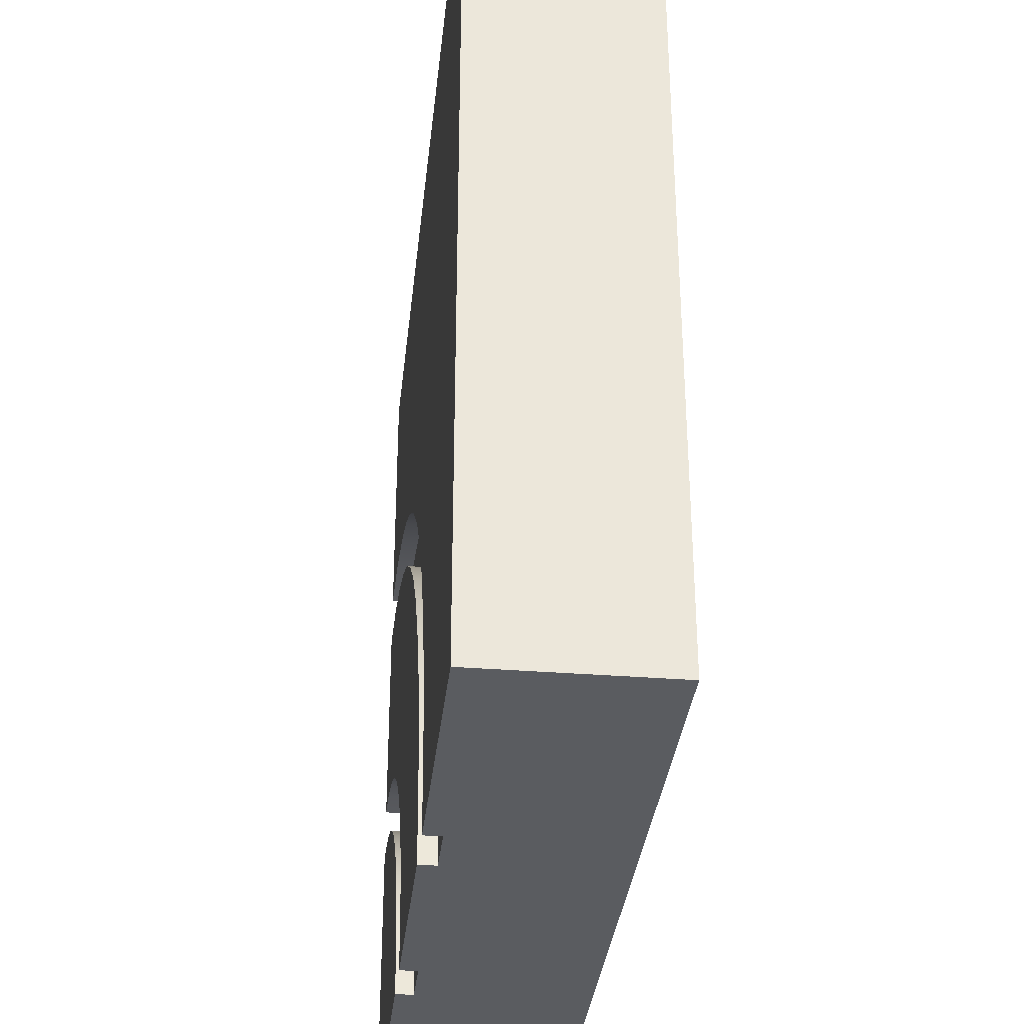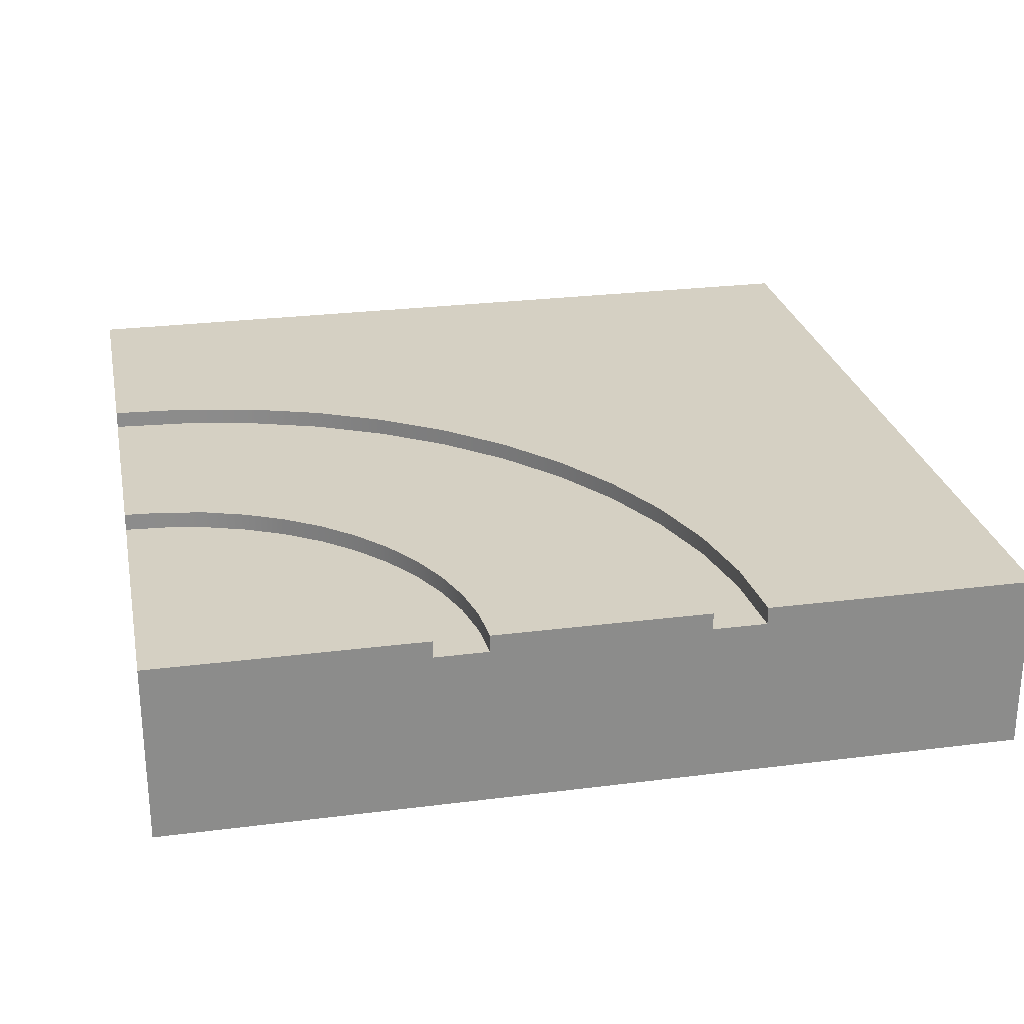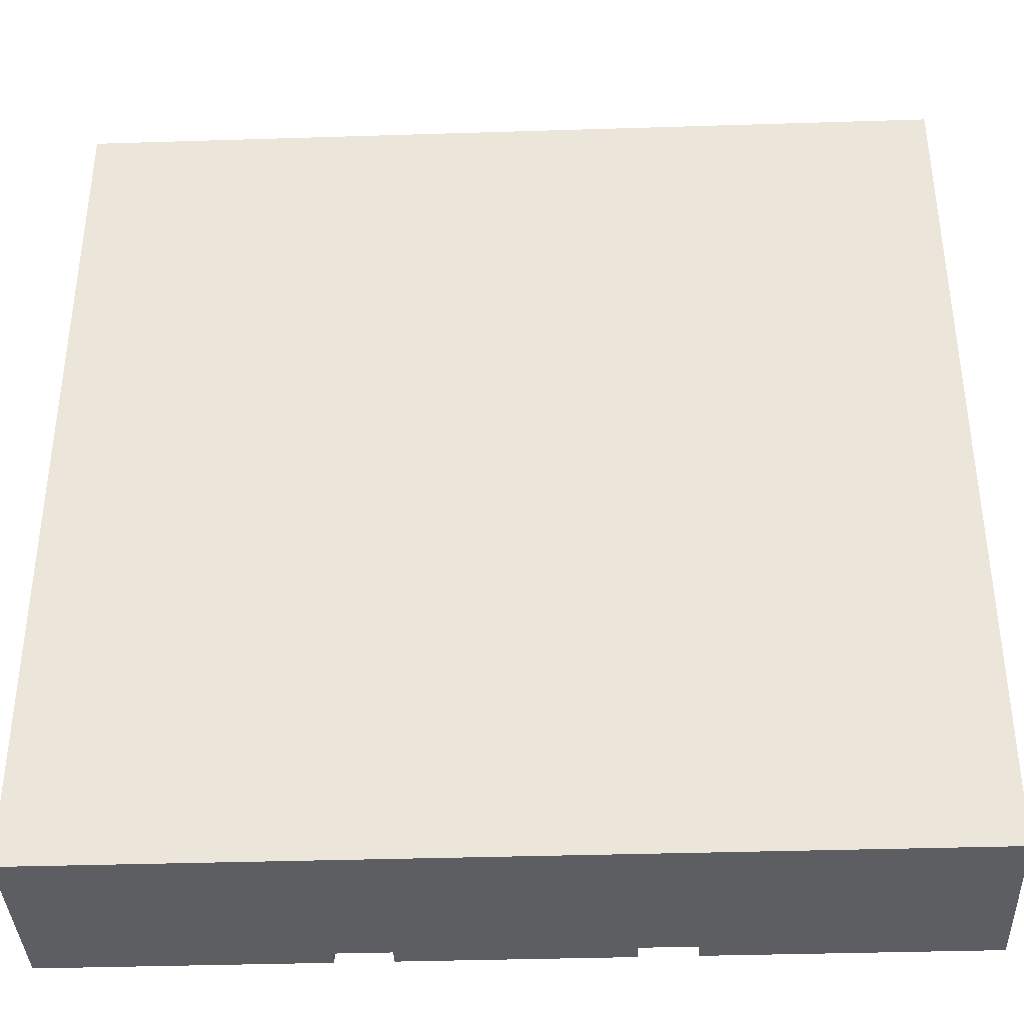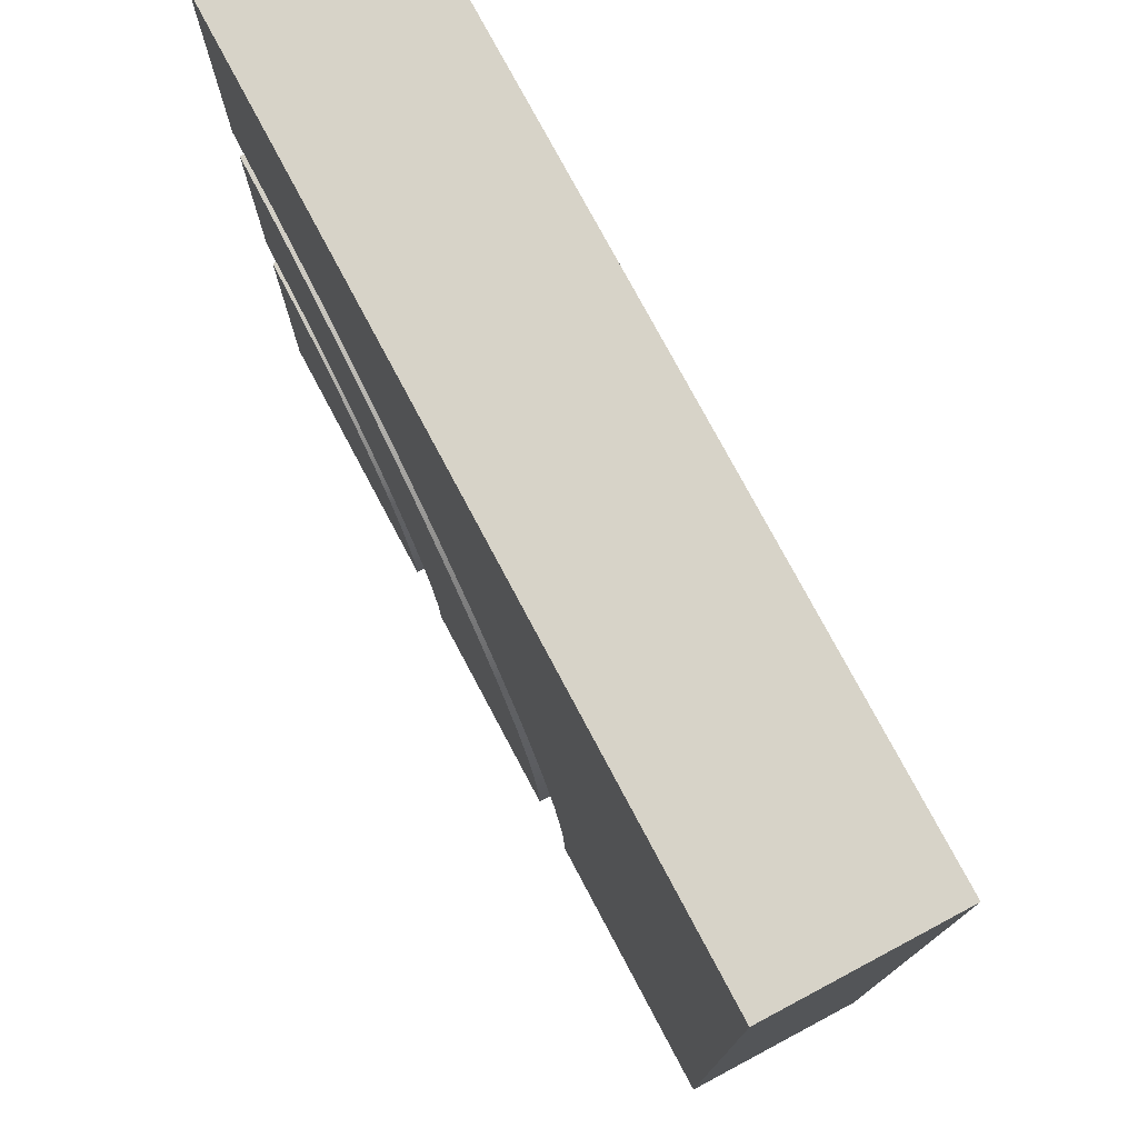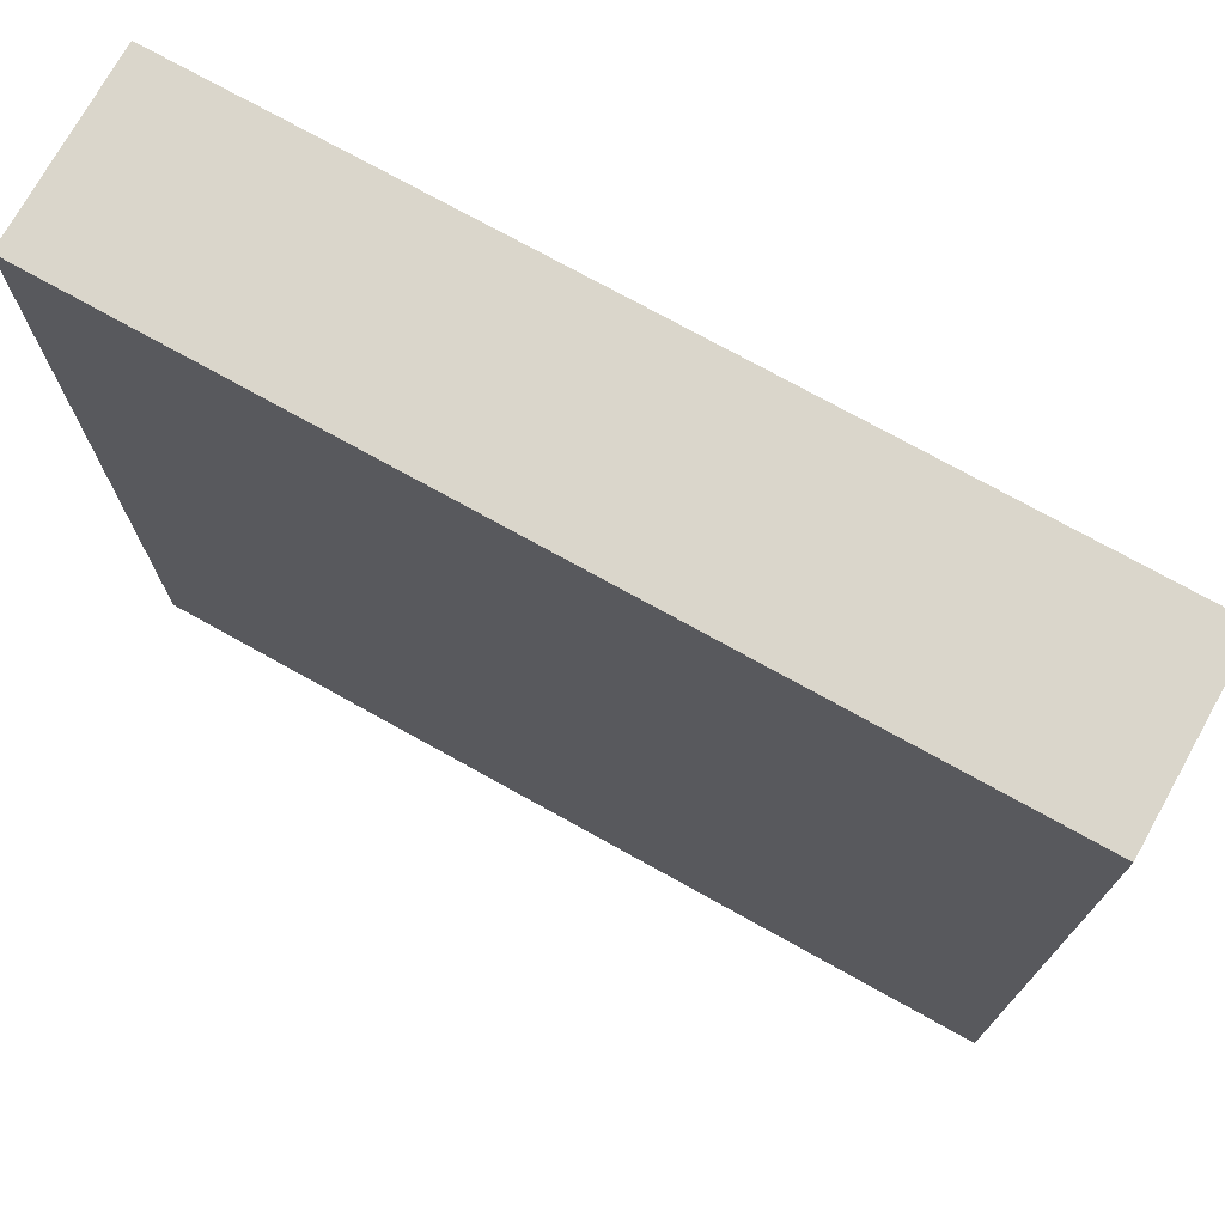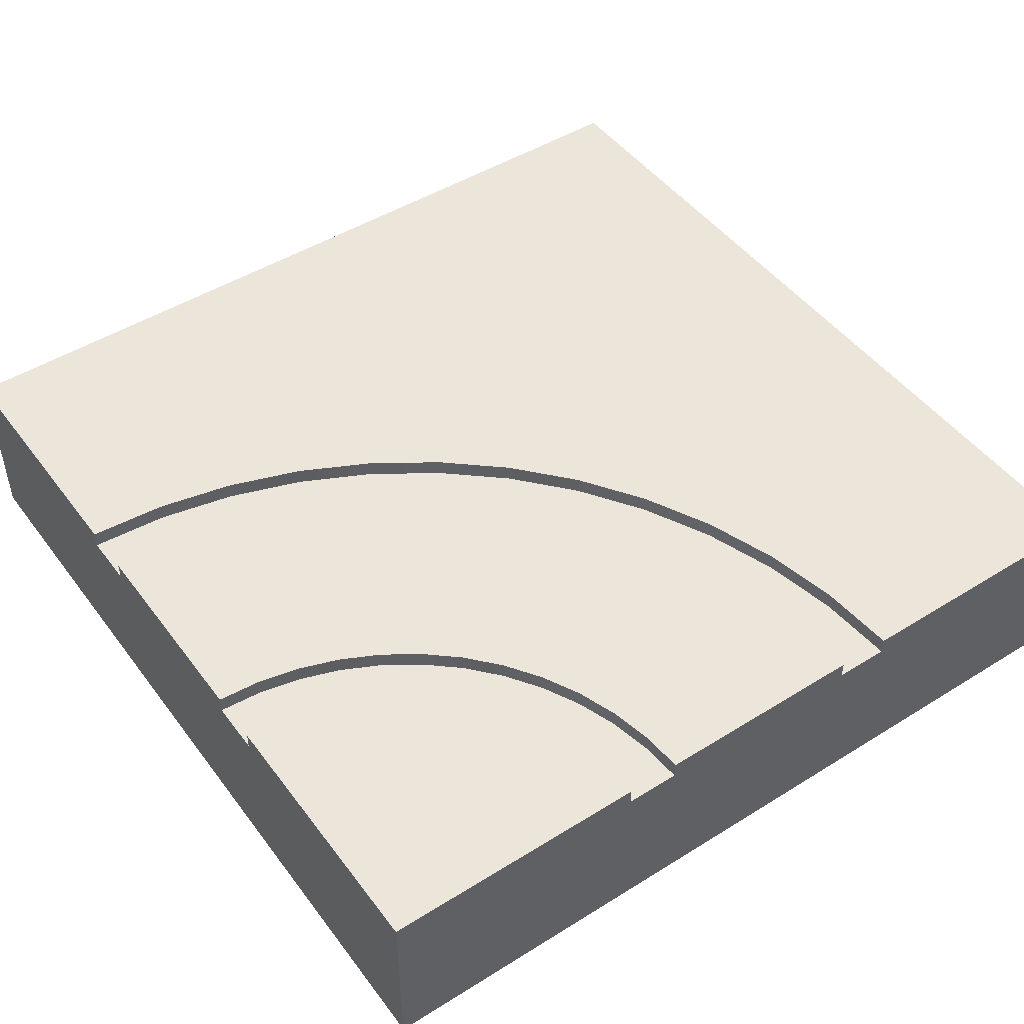
<metadata>
{"format":"obj","ext":"obj","renderer":"f3d","projection":"perspective","resolution":1024,"background":"white","views":[{"elev":-34.1,"azim":-96.1,"up":"+Z"},{"elev":26.2,"azim":168.6,"up":"+Y"},{"elev":-37.8,"azim":2.3,"up":"+Z"},{"elev":76.5,"azim":-118.0,"up":"+Z"},{"elev":74.1,"azim":29.1,"up":"+Z"},{"elev":47.7,"azim":145.0,"up":"+Y"}]}
</metadata>
<code>
o roadTile_086
v 24 5.04 -16.5
v 23.02 5.04 -16.56
v 23.02 4.56 -16.56
v 24 4.56 -16.5
v 24 5.04 -24
v 16.5 5.04 -24
v 16.56 5.04 -23.02
v 16.76 5.04 -22.06
v 17.07 5.04 -21.13
v 17.5 5.04 -20.25
v 18.05 5.04 -19.43
v 18.7 5.04 -18.7
v 19.43 5.04 -18.05
v 20.25 5.04 -17.5
v 21.13 5.04 -17.07
v 22.06 5.04 -16.76
v 24 1e-06 -24
v 0 1e-06 -24
v 0 5.04 -24
v 7.5 5.04 -24
v 7.5 4.56 -24
v 9 4.56 -24
v 9 5.04 -24
v 15 5.04 -24
v 15 4.56 -24
v 16.5 4.56 -24
v 24 0 -0
v 24 4.56 -15
v 24 5.04 -15
v 24 5.04 -9
v 24 4.56 -9
v 24 4.56 -7.5
v 24 5.04 -7.5
v 24 5.04 0
v 0 0 0
v 0 5.04 0
v 21.85 5.04 -7.641
v 19.73 5.04 -8.062
v 17.69 5.04 -8.756
v 15.75 5.04 -9.711
v 13.96 5.04 -10.91
v 12.33 5.04 -12.33
v 10.91 5.04 -13.96
v 9.711 5.04 -15.75
v 8.756 5.04 -17.69
v 8.062 5.04 -19.73
v 7.641 5.04 -21.85
v 21.85 4.56 -7.641
v 7.641 4.56 -21.85
v 8.062 4.56 -19.73
v 8.756 4.56 -17.69
v 9.711 4.56 -15.75
v 10.91 4.56 -13.96
v 12.33 4.56 -12.33
v 13.96 4.56 -10.91
v 15.75 4.56 -9.711
v 17.69 4.56 -8.756
v 19.73 4.56 -8.062
v 22.04 4.56 -9.128
v 20.12 4.56 -9.511
v 18.26 4.56 -10.14
v 16.5 4.56 -11.01
v 14.87 4.56 -12.1
v 13.39 4.56 -13.39
v 12.1 4.56 -14.87
v 11.01 4.56 -16.5
v 10.14 4.56 -18.26
v 9.511 4.56 -20.12
v 9.128 4.56 -22.04
v 22.04 5.04 -9.128
v 9.128 5.04 -22.04
v 9.511 5.04 -20.12
v 10.14 5.04 -18.26
v 11.01 5.04 -16.5
v 12.1 5.04 -14.87
v 13.39 5.04 -13.39
v 14.87 5.04 -12.1
v 16.5 5.04 -11.01
v 18.26 5.04 -10.14
v 20.12 5.04 -9.511
v 22.83 5.04 -15.08
v 21.67 5.04 -15.31
v 20.56 5.04 -15.69
v 19.5 5.04 -16.21
v 18.52 5.04 -16.86
v 17.64 5.04 -17.64
v 16.86 5.04 -18.52
v 16.21 5.04 -19.5
v 15.69 5.04 -20.56
v 15.31 5.04 -21.67
v 15.08 5.04 -22.83
v 22.83 4.56 -15.08
v 15.08 4.56 -22.83
v 15.31 4.56 -21.67
v 15.69 4.56 -20.56
v 16.21 4.56 -19.5
v 16.86 4.56 -18.52
v 17.64 4.56 -17.64
v 18.52 4.56 -16.86
v 19.5 4.56 -16.21
v 20.56 4.56 -15.69
v 21.67 4.56 -15.31
v 22.06 4.56 -16.76
v 21.13 4.56 -17.07
v 20.25 4.56 -17.5
v 19.43 4.56 -18.05
v 18.7 4.56 -18.7
v 18.05 4.56 -19.43
v 17.5 4.56 -20.25
v 17.07 4.56 -21.13
v 16.76 4.56 -22.06
v 16.56 4.56 -23.02
f 2 4 1
f 33 48 37
f 65 66 52
f 47 21 20
f 46 49 47
f 45 50 46
f 44 51 45
f 43 52 44
f 42 53 43
f 41 54 42
f 40 55 41
f 39 56 40
f 38 57 39
f 37 58 38
f 70 31 30
f 23 69 71
f 71 68 72
f 72 67 73
f 73 66 74
f 74 65 75
f 75 64 76
f 76 63 77
f 77 62 78
f 78 61 79
f 79 60 80
f 80 59 70
f 29 92 81
f 100 105 106
f 91 25 24
f 90 93 91
f 89 94 90
f 88 95 89
f 87 96 88
f 86 97 87
f 85 98 86
f 84 99 85
f 83 100 84
f 82 101 83
f 81 102 82
f 16 3 2
f 15 103 16
f 14 104 15
f 13 105 14
f 12 106 13
f 11 107 12
f 10 108 11
f 9 109 10
f 8 110 9
f 7 111 8
f 6 112 7
f 2 3 4
f 33 32 48
f 69 22 21
f 21 49 69
f 49 50 69
f 69 50 68
f 50 51 68
f 51 52 67
f 52 53 65
f 53 54 64
f 54 55 64
f 55 56 63
f 64 55 63
f 56 57 61
f 57 58 60
f 58 48 59
f 48 32 59
f 58 59 60
f 32 31 59
f 57 60 61
f 53 64 65
f 51 67 68
f 66 67 52
f 56 61 62
f 56 62 63
f 47 49 21
f 46 50 49
f 45 51 50
f 44 52 51
f 43 53 52
f 42 54 53
f 41 55 54
f 40 56 55
f 39 57 56
f 38 58 57
f 37 48 58
f 70 59 31
f 23 22 69
f 71 69 68
f 72 68 67
f 73 67 66
f 74 66 65
f 75 65 64
f 76 64 63
f 77 63 62
f 78 62 61
f 79 61 60
f 80 60 59
f 29 28 92
f 112 26 25
f 25 93 112
f 93 94 111
f 94 95 110
f 95 96 109
f 96 97 109
f 97 98 107
f 109 97 108
f 98 99 107
f 99 100 106
f 107 99 106
f 100 101 104
f 101 102 103
f 102 92 103
f 92 28 3
f 103 92 3
f 28 4 3
f 101 103 104
f 93 111 112
f 95 109 110
f 110 111 94
f 108 97 107
f 100 104 105
f 91 93 25
f 90 94 93
f 89 95 94
f 88 96 95
f 87 97 96
f 86 98 97
f 85 99 98
f 84 100 99
f 83 101 100
f 82 102 101
f 81 92 102
f 16 103 3
f 15 104 103
f 14 105 104
f 13 106 105
f 12 107 106
f 11 108 107
f 10 109 108
f 9 110 109
f 8 111 110
f 7 112 111
f 6 26 112
f 16 2 5
f 17 25 26
f 17 28 31
f 35 17 27
f 35 34 36
f 35 19 18
f 42 43 36
f 78 84 85
f 1 5 2
f 5 6 7
f 8 5 7
f 8 9 5
f 9 10 5
f 10 11 5
f 11 12 5
f 12 13 5
f 13 14 5
f 14 15 5
f 15 16 5
f 6 5 26
f 5 17 26
f 17 18 22
f 18 19 21
f 19 20 21
f 22 23 24
f 18 21 22
f 22 24 25
f 17 22 25
f 34 27 32
f 27 17 31
f 32 27 31
f 17 5 4
f 5 1 4
f 32 33 34
f 29 30 31
f 28 29 31
f 17 4 28
f 35 18 17
f 35 27 34
f 35 36 19
f 36 34 39
f 34 33 37
f 34 37 38
f 20 19 47
f 19 36 45
f 47 19 46
f 46 19 45
f 34 38 39
f 36 39 40
f 36 40 41
f 44 45 36
f 43 44 36
f 36 41 42
f 91 24 23
f 23 71 91
f 71 72 90
f 72 73 90
f 73 74 89
f 74 75 88
f 75 76 87
f 88 75 87
f 76 77 86
f 77 78 85
f 86 77 85
f 78 79 83
f 79 80 82
f 80 70 82
f 70 30 81
f 82 70 81
f 30 29 81
f 79 82 83
f 74 88 89
f 71 90 91
f 73 89 90
f 87 76 86
f 78 83 84

</code>
